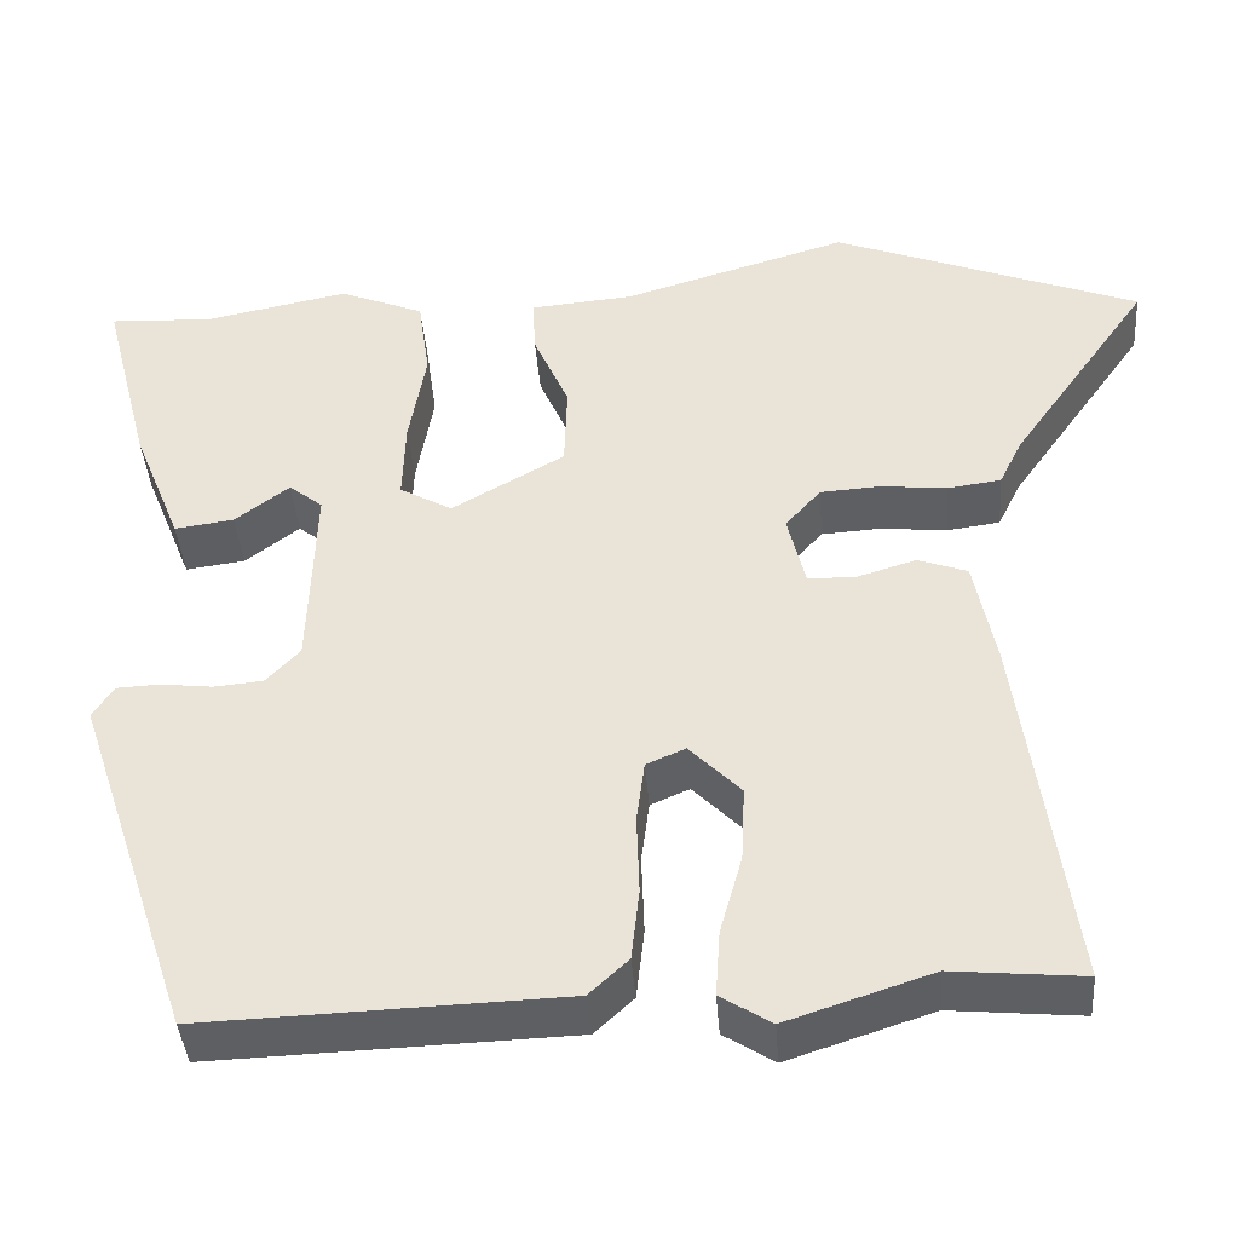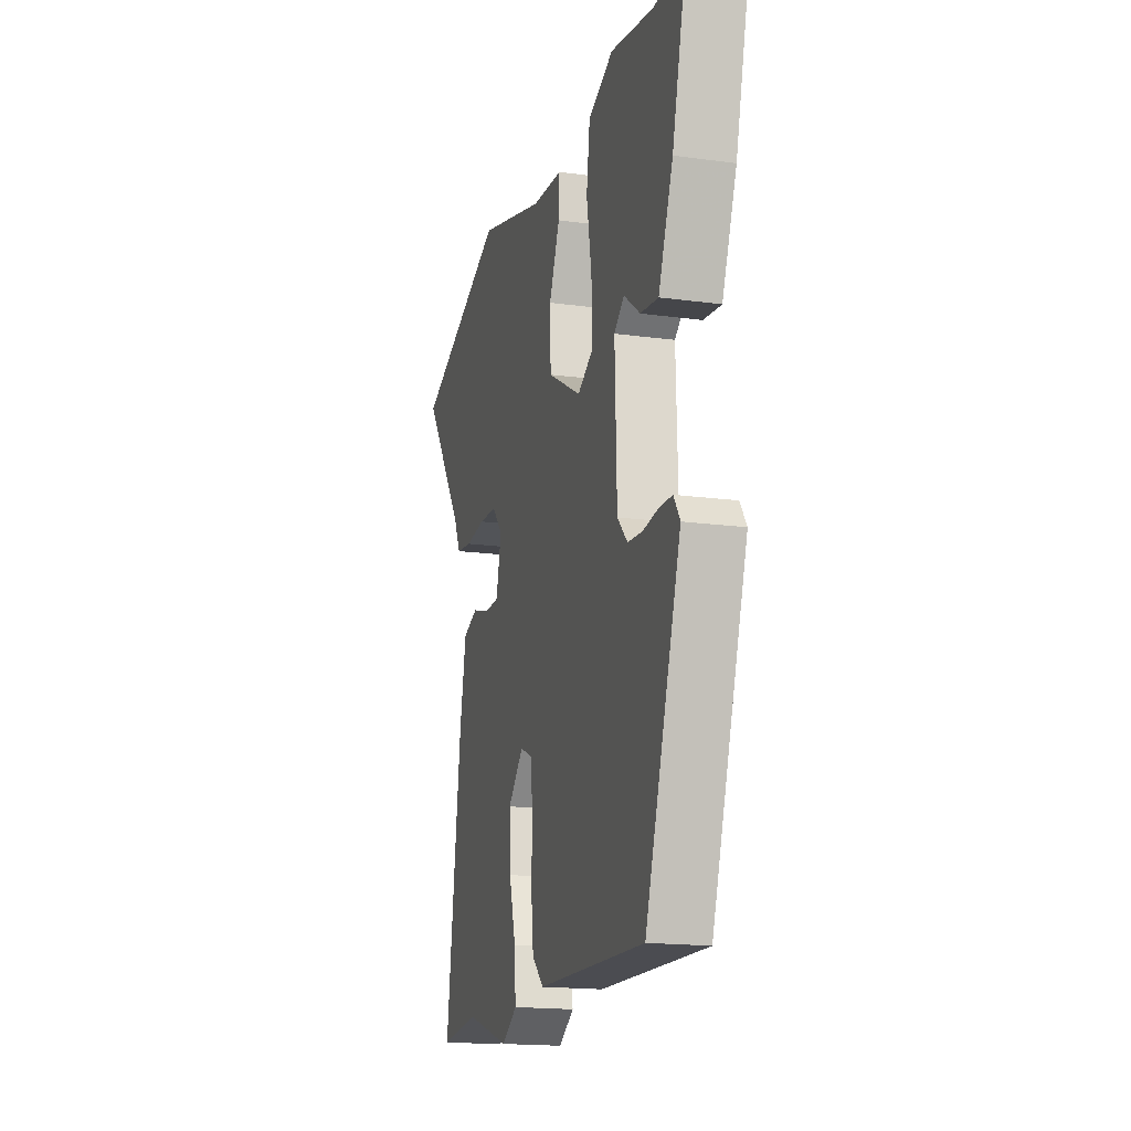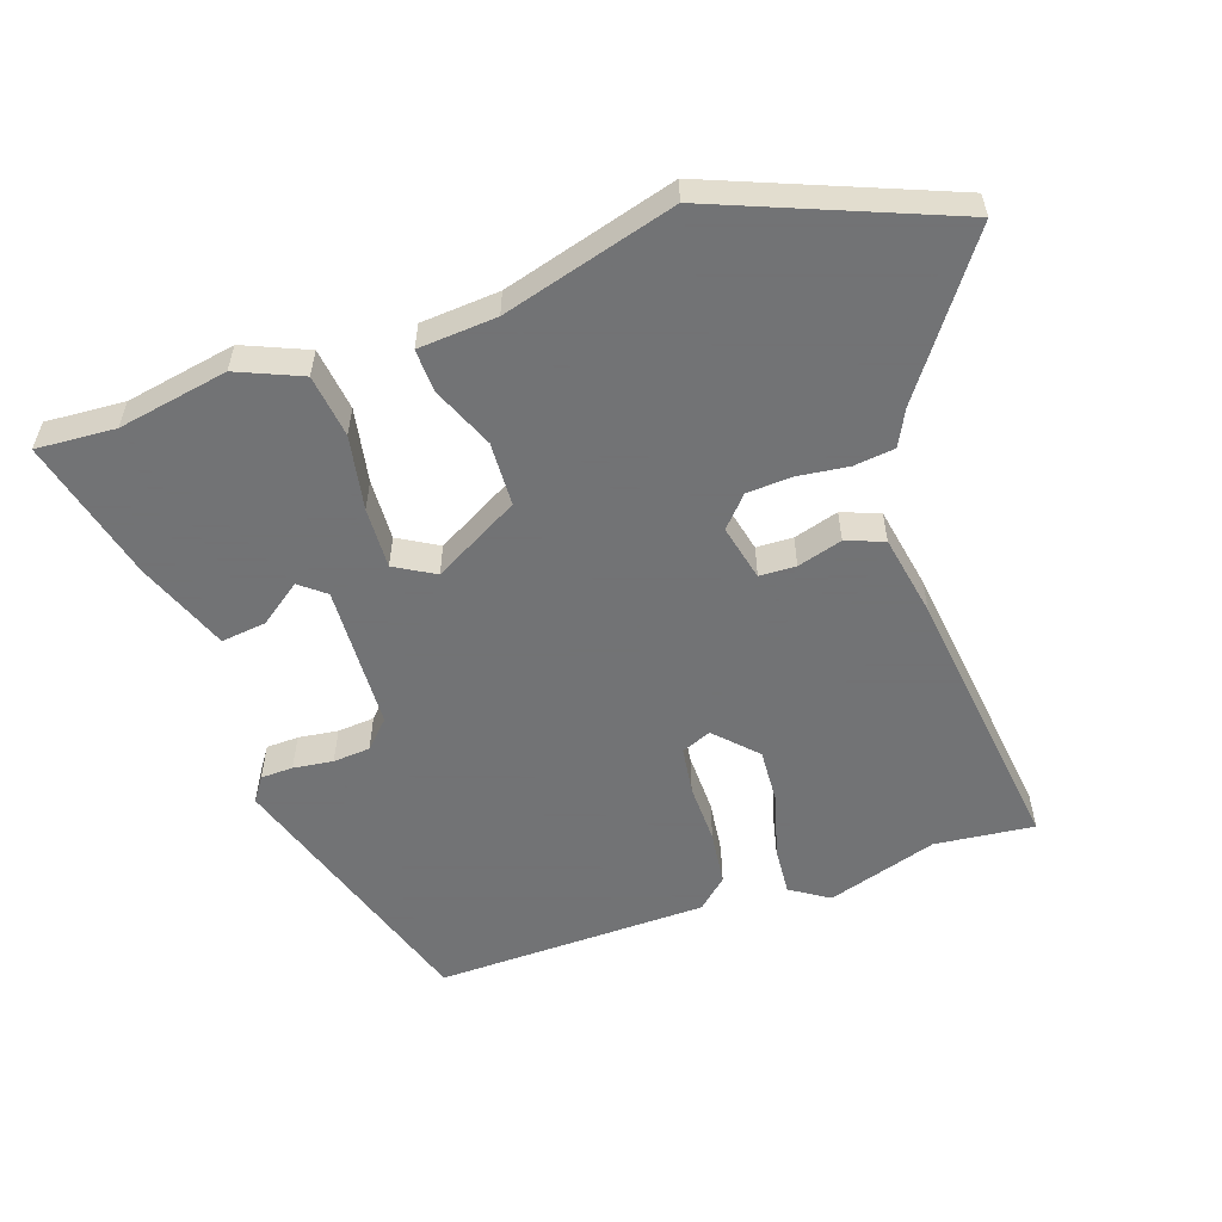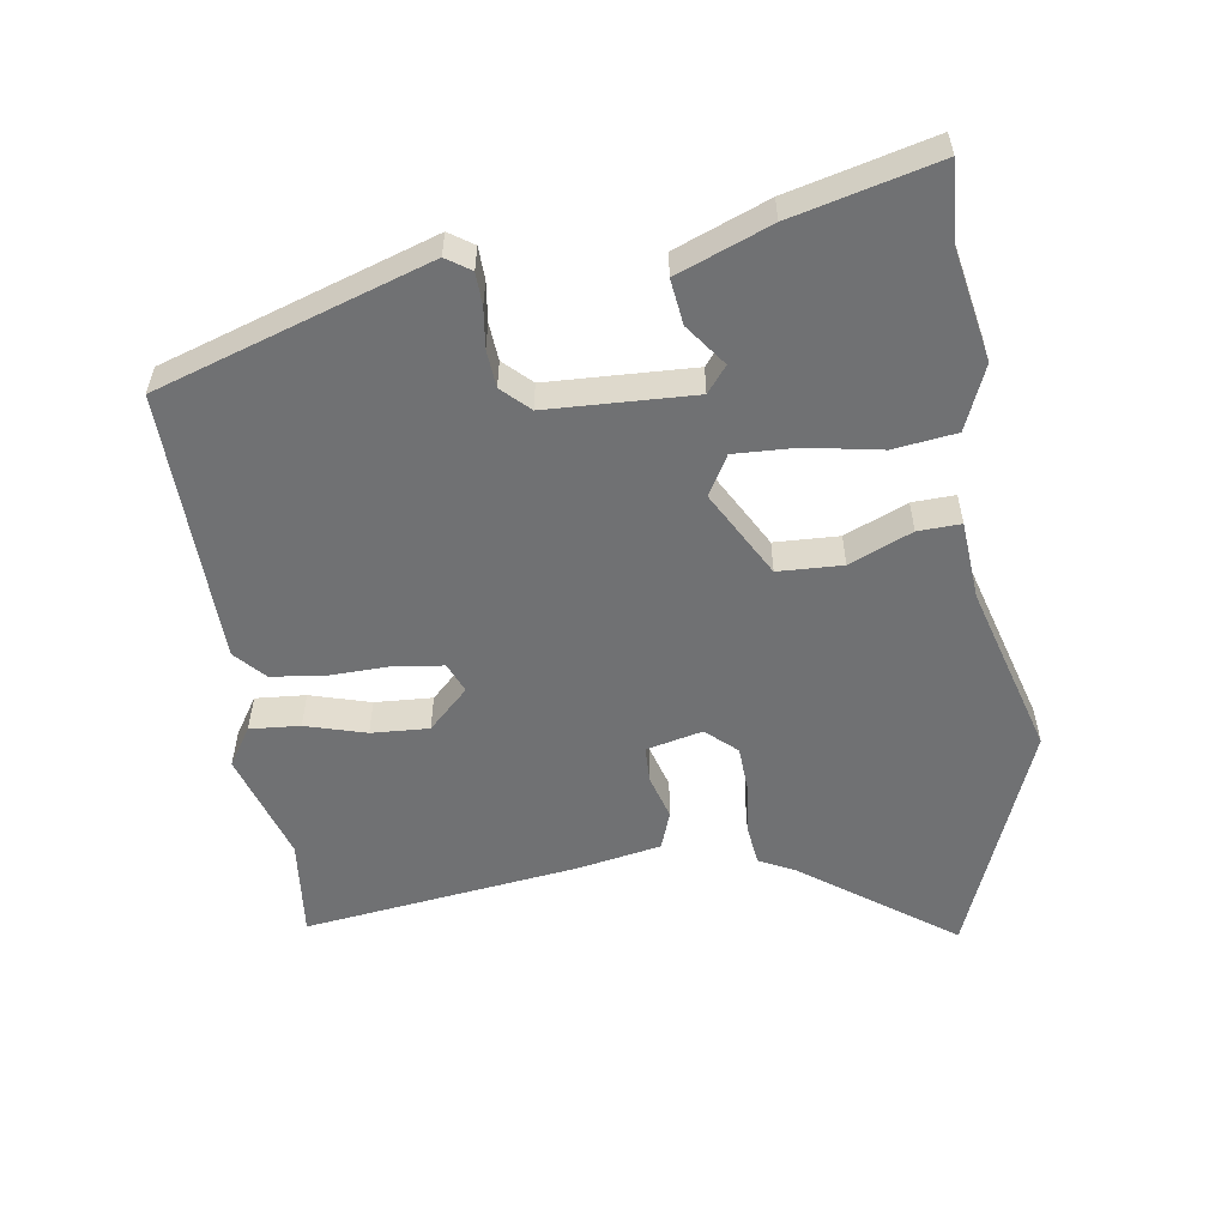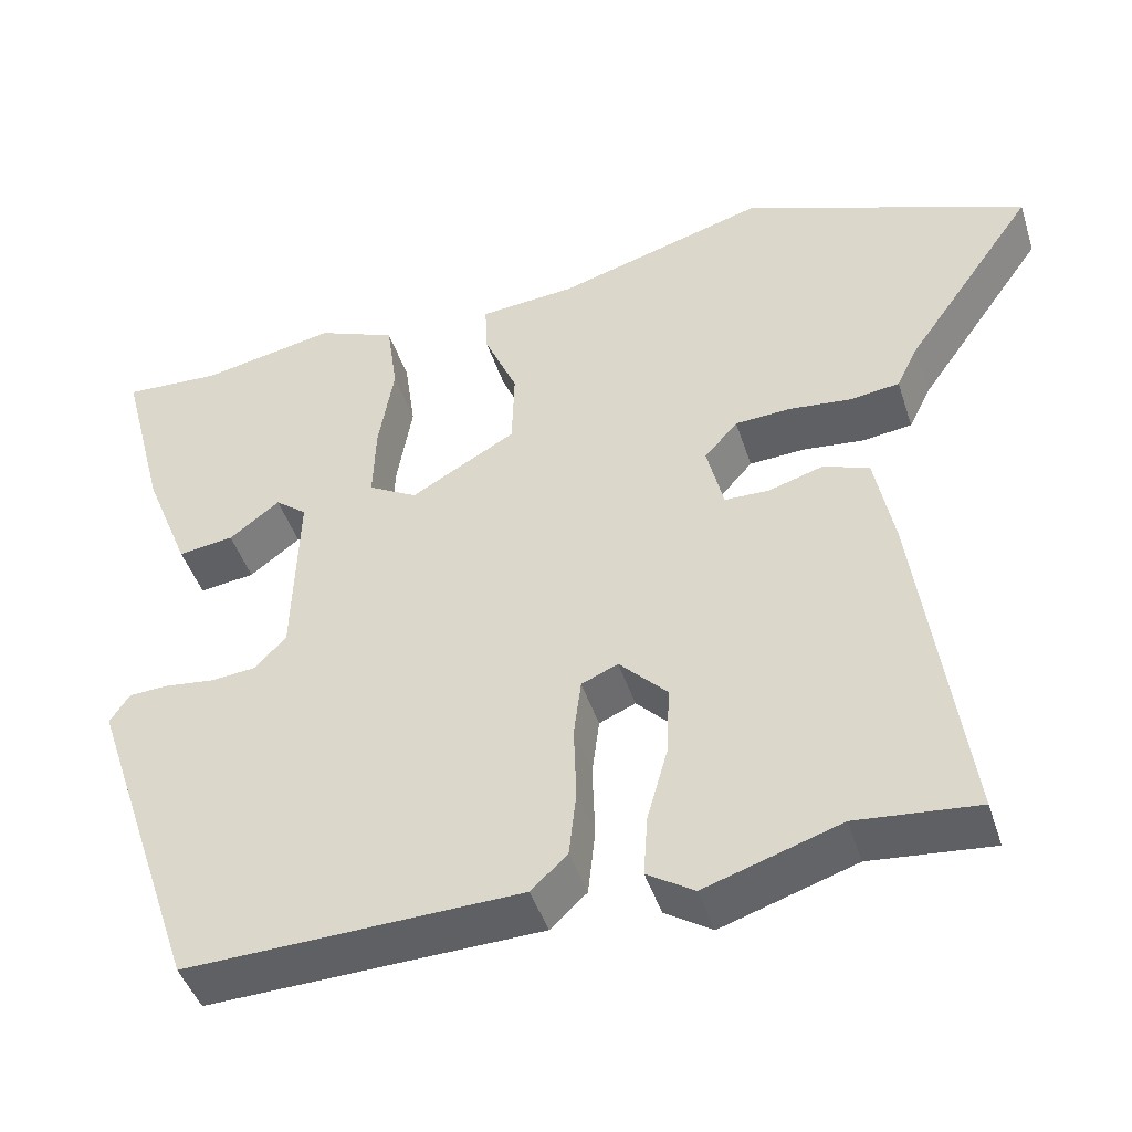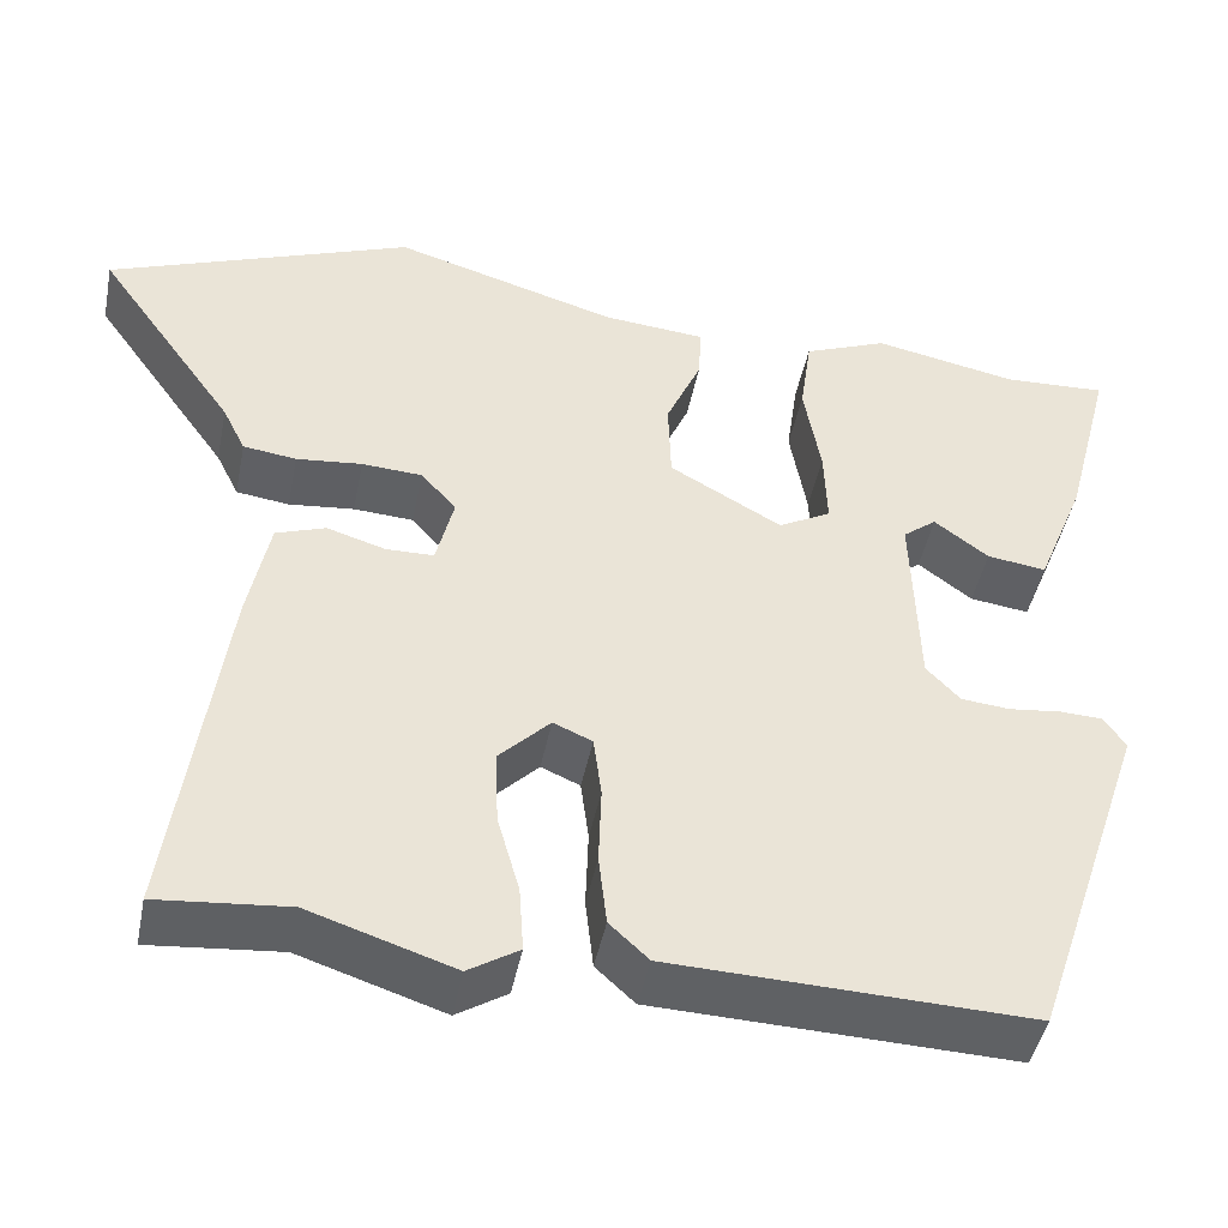
<metadata>
{"format":"obj","ext":"obj","renderer":"f3d","projection":"perspective","resolution":1024,"background":"white","views":[{"elev":-40.7,"azim":4.4,"up":"+Z"},{"elev":-17.3,"azim":-105.1,"up":"+Z"},{"elev":-55.7,"azim":18.2,"up":"+Y"},{"elev":-55.1,"azim":-82.0,"up":"+Y"},{"elev":-44.9,"azim":17.5,"up":"+Z"},{"elev":-45.6,"azim":168.7,"up":"+Z"}]}
</metadata>
<code>
v -0.563 0.07 0.503
v -0.446 0.07 0.497
v -0.283 0.07 0.529
v -0.188 0.07 0.49
v -0.175 0.07 0.397
v -0.194 0.07 0.287
v -0.197 0.07 0.196
v -0.138 0.07 0.163
v -0.011 0.07 0.235
v -0.008 0.07 0.33
v -0.048 0.07 0.422
v -0.051 0.07 0.485
v 0.065 0.07 0.495
v 0.319 0.07 0.57
v 0.663 0.07 0.437
v 0.506 0.07 0.215
v 0.48 0.07 0.162
v 0.42 0.07 0.154
v 0.346 0.07 0.162
v 0.278 0.07 0.158
v 0.238 0.07 0.113
v 0.258 0.07 0.03
v 0.312 0.07 0.029
v 0.378 0.07 0.049
v 0.434 0.07 0.029
v 0.458 0.07 -0.093
v 0.514 0.07 -0.501
v 0.367 0.07 -0.487
v 0.204 0.07 -0.54
v 0.147 0.07 -0.504
v 0.152 0.07 -0.43
v 0.177 0.07 -0.341
v 0.181 0.07 -0.256
v 0.123 0.07 -0.197
v 0.079 0.07 -0.216
v 0.07 0.07 -0.286
v 0.073 0.07 -0.376
v 0.064 0.07 -0.457
v 0.02 0.07 -0.498
v -0.384 0.07 -0.511
v -0.518 0.07 -0.113
v -0.494 0.07 -0.077
v -0.446 0.07 -0.075
v -0.387 0.07 -0.082
v -0.332 0.07 -0.077
v -0.294 0.07 -0.037
v -0.287 0.07 0.179
v -0.325 0.07 0.209
v -0.386 0.07 0.163
v -0.453 0.07 0.154
v -0.508 0.07 0.291
v -0.563 0 0.503
v -0.446 0 0.497
v -0.283 0 0.529
v -0.188 0 0.49
v -0.175 0 0.397
v -0.194 0 0.287
v -0.197 0 0.196
v -0.138 0 0.163
v -0.011 0 0.235
v -0.008 0 0.33
v -0.048 0 0.422
v -0.051 0 0.485
v 0.065 0 0.495
v 0.319 0 0.57
v 0.663 0 0.437
v 0.506 0 0.215
v 0.48 0 0.162
v 0.42 0 0.154
v 0.346 0 0.162
v 0.278 0 0.158
v 0.238 0 0.113
v 0.258 0 0.03
v 0.312 0 0.029
v 0.378 0 0.049
v 0.434 0 0.029
v 0.458 0 -0.093
v 0.514 0 -0.501
v 0.367 0 -0.487
v 0.204 0 -0.54
v 0.147 0 -0.504
v 0.152 0 -0.43
v 0.177 0 -0.341
v 0.181 0 -0.256
v 0.123 0 -0.197
v 0.079 0 -0.216
v 0.07 0 -0.286
v 0.073 0 -0.376
v 0.064 0 -0.457
v 0.02 0 -0.498
v -0.384 0 -0.511
v -0.518 0 -0.113
v -0.494 0 -0.077
v -0.446 0 -0.075
v -0.387 0 -0.082
v -0.332 0 -0.077
v -0.294 0 -0.037
v -0.287 0 0.179
v -0.325 0 0.209
v -0.386 0 0.163
v -0.453 0 0.154
v -0.508 0 0.291
f 51 1 2
f 50 51 2
f 49 50 2
f 48 49 2
f 4 5 6
f 3 4 6
f 2 3 6
f 48 2 6
f 47 48 6
f 46 47 6 7
f 42 43 44
f 41 42 44
f 40 41 44
f 39 40 44
f 38 39 44
f 37 38 44
f 36 37 44
f 35 36 44 45
f 34 35 45 46
f 30 31 32
f 29 30 32
f 28 29 32
f 28 32 33
f 27 28 33
f 26 27 33
f 25 26 33
f 24 25 33
f 23 24 33
f 22 23 33 34
f 16 17 18 19
f 16 19 20
f 15 16 20
f 14 15 20
f 13 14 20
f 13 20 21
f 12 13 21
f 11 12 21
f 10 11 21
f 34 46 7 8
f 21 22 34
f 10 21 34
f 9 10 34
f 8 9 34
f 53 52 102
f 53 102 101
f 53 101 100
f 53 100 99
f 57 56 55
f 57 55 54
f 57 54 53
f 57 53 99
f 57 99 98
f 58 57 98 97
f 95 94 93
f 95 93 92
f 95 92 91
f 95 91 90
f 95 90 89
f 95 89 88
f 95 88 87
f 96 95 87 86
f 97 96 86 85
f 83 82 81
f 83 81 80
f 83 80 79
f 84 83 79
f 84 79 78
f 84 78 77
f 84 77 76
f 84 76 75
f 84 75 74
f 85 84 74 73
f 70 69 68 67
f 71 70 67
f 71 67 66
f 71 66 65
f 71 65 64
f 72 71 64
f 72 64 63
f 72 63 62
f 72 62 61
f 59 58 97 85
f 85 73 72
f 85 72 61
f 85 61 60
f 85 60 59
f 1 52 53 2
f 2 53 54 3
f 3 54 55 4
f 4 55 56 5
f 5 56 57 6
f 6 57 58 7
f 7 58 59 8
f 8 59 60 9
f 9 60 61 10
f 10 61 62 11
f 11 62 63 12
f 12 63 64 13
f 13 64 65 14
f 14 65 66 15
f 15 66 67 16
f 16 67 68 17
f 17 68 69 18
f 18 69 70 19
f 19 70 71 20
f 20 71 72 21
f 21 72 73 22
f 22 73 74 23
f 23 74 75 24
f 24 75 76 25
f 25 76 77 26
f 26 77 78 27
f 27 78 79 28
f 28 79 80 29
f 29 80 81 30
f 30 81 82 31
f 31 82 83 32
f 32 83 84 33
f 33 84 85 34
f 34 85 86 35
f 35 86 87 36
f 36 87 88 37
f 37 88 89 38
f 38 89 90 39
f 39 90 91 40
f 40 91 92 41
f 41 92 93 42
f 42 93 94 43
f 43 94 95 44
f 44 95 96 45
f 45 96 97 46
f 46 97 98 47
f 47 98 99 48
f 48 99 100 49
f 49 100 101 50
f 50 101 102 51
f 51 102 52 1

</code>
